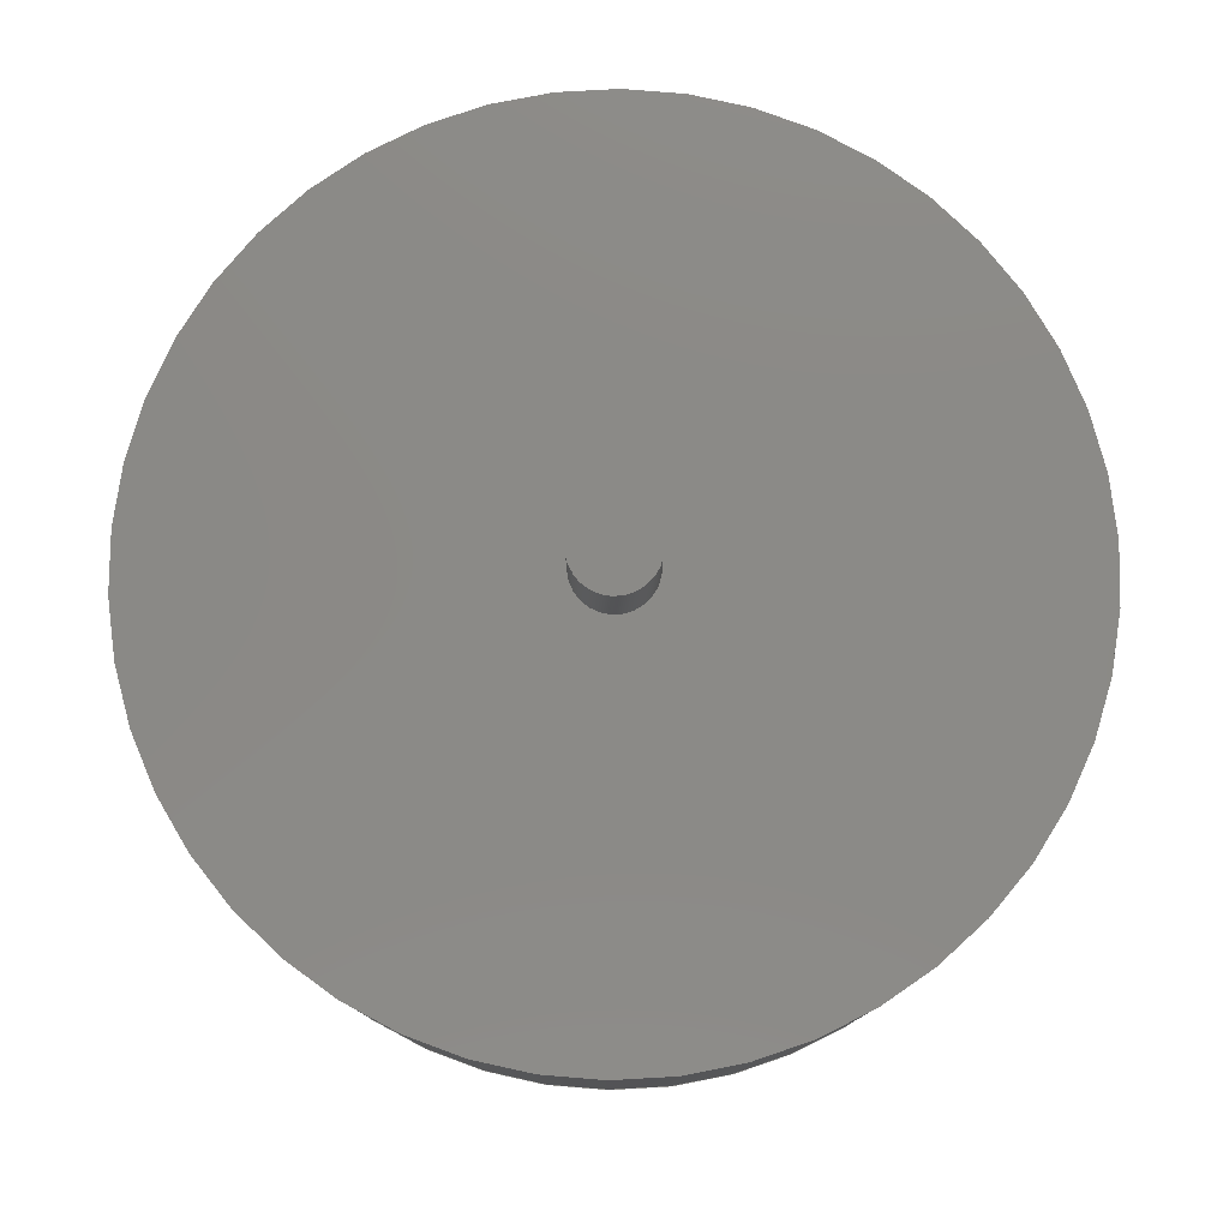
<metadata>
{"format":"step","ext":"step","renderer":"f3d","projection":"perspective","resolution":1024,"background":"white","views":[{"elev":79.0,"azim":-128.4,"up":"+Z"}]}
</metadata>
<code>
ISO-10303-21;
DATA;
#1=MECHANICAL_DESIGN_GEOMETRIC_PRESENTATION_REPRESENTATION('',(#5,#6),
#459);
#2=SHAPE_REPRESENTATION_RELATIONSHIP('SRR','None',#466,#3);
#3=ADVANCED_BREP_SHAPE_REPRESENTATION('',(#4),#458);
#4=MANIFOLD_SOLID_BREP('Body1',#251);
#5=STYLED_ITEM('',(#477),#249);
#6=STYLED_ITEM('',(#476),#4);
#7=FACE_BOUND('',#47,.T.);
#8=FACE_BOUND('',#49,.T.);
#9=FACE_BOUND('',#56,.T.);
#10=FACE_BOUND('',#57,.T.);
#11=FACE_BOUND('',#58,.T.);
#12=FACE_BOUND('',#59,.T.);
#13=FACE_BOUND('',#60,.T.);
#14=FACE_BOUND('',#63,.T.);
#15=FACE_BOUND('',#64,.T.);
#16=FACE_BOUND('',#65,.T.);
#17=FACE_BOUND('',#66,.T.);
#18=FACE_BOUND('',#71,.T.);
#19=FACE_BOUND('',#73,.T.);
#20=PLANE('',#271);
#21=PLANE('',#272);
#22=PLANE('',#289);
#23=PLANE('',#293);
#24=PLANE('',#297);
#25=PLANE('',#300);
#26=PLANE('',#301);
#27=FACE_OUTER_BOUND('',#44,.T.);
#28=FACE_OUTER_BOUND('',#45,.T.);
#29=FACE_OUTER_BOUND('',#46,.T.);
#30=FACE_OUTER_BOUND('',#48,.T.);
#31=FACE_OUTER_BOUND('',#50,.T.);
#32=FACE_OUTER_BOUND('',#51,.T.);
#33=FACE_OUTER_BOUND('',#52,.T.);
#34=FACE_OUTER_BOUND('',#53,.T.);
#35=FACE_OUTER_BOUND('',#54,.T.);
#36=FACE_OUTER_BOUND('',#55,.T.);
#37=FACE_OUTER_BOUND('',#61,.T.);
#38=FACE_OUTER_BOUND('',#62,.T.);
#39=FACE_OUTER_BOUND('',#67,.T.);
#40=FACE_OUTER_BOUND('',#68,.T.);
#41=FACE_OUTER_BOUND('',#69,.T.);
#42=FACE_OUTER_BOUND('',#70,.T.);
#43=FACE_OUTER_BOUND('',#72,.T.);
#44=EDGE_LOOP('',(#164,#165,#166,#167));
#45=EDGE_LOOP('',(#168,#169,#170,#171));
#46=EDGE_LOOP('',(#172));
#47=EDGE_LOOP('',(#173));
#48=EDGE_LOOP('',(#174));
#49=EDGE_LOOP('',(#175));
#50=EDGE_LOOP('',(#176,#177,#178,#179));
#51=EDGE_LOOP('',(#180,#181,#182,#183));
#52=EDGE_LOOP('',(#184,#185,#186,#187));
#53=EDGE_LOOP('',(#188,#189,#190,#191));
#54=EDGE_LOOP('',(#192,#193,#194,#195));
#55=EDGE_LOOP('',(#196));
#56=EDGE_LOOP('',(#197));
#57=EDGE_LOOP('',(#198));
#58=EDGE_LOOP('',(#199));
#59=EDGE_LOOP('',(#200));
#60=EDGE_LOOP('',(#201));
#61=EDGE_LOOP('',(#202,#203,#204,#205));
#62=EDGE_LOOP('',(#206));
#63=EDGE_LOOP('',(#207));
#64=EDGE_LOOP('',(#208));
#65=EDGE_LOOP('',(#209));
#66=EDGE_LOOP('',(#210));
#67=EDGE_LOOP('',(#211,#212,#213,#214));
#68=EDGE_LOOP('',(#215));
#69=EDGE_LOOP('',(#216,#217,#218,#219));
#70=EDGE_LOOP('',(#220));
#71=EDGE_LOOP('',(#221));
#72=EDGE_LOOP('',(#222));
#73=EDGE_LOOP('',(#223));
#74=LINE('',#393,#84);
#75=LINE('',#399,#85);
#76=LINE('',#409,#86);
#77=LINE('',#415,#87);
#78=LINE('',#421,#88);
#79=LINE('',#427,#89);
#80=LINE('',#433,#90);
#81=LINE('',#440,#91);
#82=LINE('',#447,#92);
#83=LINE('',#453,#93);
#84=VECTOR('',#308,11.18);
#85=VECTOR('',#315,19.1);
#86=VECTOR('',#328,1);
#87=VECTOR('',#335,1);
#88=VECTOR('',#342,1);
#89=VECTOR('',#349,1);
#90=VECTOR('',#356,11);
#91=VECTOR('',#365,5.5);
#92=VECTOR('',#374,2);
#93=VECTOR('',#383,21.1);
#94=CIRCLE('',#266,11.18);
#95=CIRCLE('',#267,11.18);
#96=CIRCLE('',#269,19.1);
#97=CIRCLE('',#270,19.1);
#98=CIRCLE('',#273,21.1);
#99=CIRCLE('',#275,1);
#100=CIRCLE('',#276,1);
#101=CIRCLE('',#278,1);
#102=CIRCLE('',#279,1);
#103=CIRCLE('',#281,1);
#104=CIRCLE('',#282,1);
#105=CIRCLE('',#284,1);
#106=CIRCLE('',#285,1);
#107=CIRCLE('',#287,11);
#108=CIRCLE('',#288,11);
#109=CIRCLE('',#290,5.5);
#110=CIRCLE('',#292,5.5);
#111=CIRCLE('',#295,2);
#112=CIRCLE('',#296,2);
#113=CIRCLE('',#299,21.1);
#114=VERTEX_POINT('',#390);
#115=VERTEX_POINT('',#392);
#116=VERTEX_POINT('',#396);
#117=VERTEX_POINT('',#398);
#118=VERTEX_POINT('',#403);
#119=VERTEX_POINT('',#406);
#120=VERTEX_POINT('',#408);
#121=VERTEX_POINT('',#412);
#122=VERTEX_POINT('',#414);
#123=VERTEX_POINT('',#418);
#124=VERTEX_POINT('',#420);
#125=VERTEX_POINT('',#424);
#126=VERTEX_POINT('',#426);
#127=VERTEX_POINT('',#430);
#128=VERTEX_POINT('',#432);
#129=VERTEX_POINT('',#436);
#130=VERTEX_POINT('',#439);
#131=VERTEX_POINT('',#444);
#132=VERTEX_POINT('',#446);
#133=VERTEX_POINT('',#451);
#134=EDGE_CURVE('',#114,#114,#94,.T.);
#135=EDGE_CURVE('',#114,#115,#74,.T.);
#136=EDGE_CURVE('',#115,#115,#95,.T.);
#137=EDGE_CURVE('',#116,#116,#96,.T.);
#138=EDGE_CURVE('',#116,#117,#75,.T.);
#139=EDGE_CURVE('',#117,#117,#97,.T.);
#140=EDGE_CURVE('',#118,#118,#98,.T.);
#141=EDGE_CURVE('',#119,#119,#99,.T.);
#142=EDGE_CURVE('',#119,#120,#76,.T.);
#143=EDGE_CURVE('',#120,#120,#100,.T.);
#144=EDGE_CURVE('',#121,#121,#101,.T.);
#145=EDGE_CURVE('',#121,#122,#77,.T.);
#146=EDGE_CURVE('',#122,#122,#102,.T.);
#147=EDGE_CURVE('',#123,#123,#103,.T.);
#148=EDGE_CURVE('',#123,#124,#78,.T.);
#149=EDGE_CURVE('',#124,#124,#104,.T.);
#150=EDGE_CURVE('',#125,#125,#105,.T.);
#151=EDGE_CURVE('',#125,#126,#79,.T.);
#152=EDGE_CURVE('',#126,#126,#106,.T.);
#153=EDGE_CURVE('',#127,#127,#107,.T.);
#154=EDGE_CURVE('',#127,#128,#80,.T.);
#155=EDGE_CURVE('',#128,#128,#108,.T.);
#156=EDGE_CURVE('',#129,#129,#109,.T.);
#157=EDGE_CURVE('',#129,#130,#81,.T.);
#158=EDGE_CURVE('',#130,#130,#110,.T.);
#159=EDGE_CURVE('',#131,#131,#111,.T.);
#160=EDGE_CURVE('',#131,#132,#82,.T.);
#161=EDGE_CURVE('',#132,#132,#112,.T.);
#162=EDGE_CURVE('',#133,#133,#113,.T.);
#163=EDGE_CURVE('',#133,#118,#83,.T.);
#164=ORIENTED_EDGE('',*,*,#134,.F.);
#165=ORIENTED_EDGE('',*,*,#135,.T.);
#166=ORIENTED_EDGE('',*,*,#136,.T.);
#167=ORIENTED_EDGE('',*,*,#135,.F.);
#168=ORIENTED_EDGE('',*,*,#137,.F.);
#169=ORIENTED_EDGE('',*,*,#138,.T.);
#170=ORIENTED_EDGE('',*,*,#139,.T.);
#171=ORIENTED_EDGE('',*,*,#138,.F.);
#172=ORIENTED_EDGE('',*,*,#139,.F.);
#173=ORIENTED_EDGE('',*,*,#136,.F.);
#174=ORIENTED_EDGE('',*,*,#140,.F.);
#175=ORIENTED_EDGE('',*,*,#137,.T.);
#176=ORIENTED_EDGE('',*,*,#141,.F.);
#177=ORIENTED_EDGE('',*,*,#142,.T.);
#178=ORIENTED_EDGE('',*,*,#143,.F.);
#179=ORIENTED_EDGE('',*,*,#142,.F.);
#180=ORIENTED_EDGE('',*,*,#144,.F.);
#181=ORIENTED_EDGE('',*,*,#145,.T.);
#182=ORIENTED_EDGE('',*,*,#146,.F.);
#183=ORIENTED_EDGE('',*,*,#145,.F.);
#184=ORIENTED_EDGE('',*,*,#147,.F.);
#185=ORIENTED_EDGE('',*,*,#148,.T.);
#186=ORIENTED_EDGE('',*,*,#149,.F.);
#187=ORIENTED_EDGE('',*,*,#148,.F.);
#188=ORIENTED_EDGE('',*,*,#150,.F.);
#189=ORIENTED_EDGE('',*,*,#151,.T.);
#190=ORIENTED_EDGE('',*,*,#152,.F.);
#191=ORIENTED_EDGE('',*,*,#151,.F.);
#192=ORIENTED_EDGE('',*,*,#153,.F.);
#193=ORIENTED_EDGE('',*,*,#154,.T.);
#194=ORIENTED_EDGE('',*,*,#155,.F.);
#195=ORIENTED_EDGE('',*,*,#154,.F.);
#196=ORIENTED_EDGE('',*,*,#153,.T.);
#197=ORIENTED_EDGE('',*,*,#143,.T.);
#198=ORIENTED_EDGE('',*,*,#146,.T.);
#199=ORIENTED_EDGE('',*,*,#149,.T.);
#200=ORIENTED_EDGE('',*,*,#152,.T.);
#201=ORIENTED_EDGE('',*,*,#156,.F.);
#202=ORIENTED_EDGE('',*,*,#156,.T.);
#203=ORIENTED_EDGE('',*,*,#157,.T.);
#204=ORIENTED_EDGE('',*,*,#158,.F.);
#205=ORIENTED_EDGE('',*,*,#157,.F.);
#206=ORIENTED_EDGE('',*,*,#155,.T.);
#207=ORIENTED_EDGE('',*,*,#141,.T.);
#208=ORIENTED_EDGE('',*,*,#144,.T.);
#209=ORIENTED_EDGE('',*,*,#147,.T.);
#210=ORIENTED_EDGE('',*,*,#150,.T.);
#211=ORIENTED_EDGE('',*,*,#159,.F.);
#212=ORIENTED_EDGE('',*,*,#160,.T.);
#213=ORIENTED_EDGE('',*,*,#161,.F.);
#214=ORIENTED_EDGE('',*,*,#160,.F.);
#215=ORIENTED_EDGE('',*,*,#159,.T.);
#216=ORIENTED_EDGE('',*,*,#162,.F.);
#217=ORIENTED_EDGE('',*,*,#163,.T.);
#218=ORIENTED_EDGE('',*,*,#140,.T.);
#219=ORIENTED_EDGE('',*,*,#163,.F.);
#220=ORIENTED_EDGE('',*,*,#162,.T.);
#221=ORIENTED_EDGE('',*,*,#161,.T.);
#222=ORIENTED_EDGE('',*,*,#134,.T.);
#223=ORIENTED_EDGE('',*,*,#158,.T.);
#224=CYLINDRICAL_SURFACE('',#265,11.18);
#225=CYLINDRICAL_SURFACE('',#268,19.1);
#226=CYLINDRICAL_SURFACE('',#274,1);
#227=CYLINDRICAL_SURFACE('',#277,1);
#228=CYLINDRICAL_SURFACE('',#280,1);
#229=CYLINDRICAL_SURFACE('',#283,1);
#230=CYLINDRICAL_SURFACE('',#286,11);
#231=CYLINDRICAL_SURFACE('',#291,5.5);
#232=CYLINDRICAL_SURFACE('',#294,2);
#233=CYLINDRICAL_SURFACE('',#298,21.1);
#234=ADVANCED_FACE('',(#27),#224,.T.);
#235=ADVANCED_FACE('',(#28),#225,.F.);
#236=ADVANCED_FACE('',(#29,#7),#20,.T.);
#237=ADVANCED_FACE('',(#30,#8),#21,.F.);
#238=ADVANCED_FACE('',(#31),#226,.F.);
#239=ADVANCED_FACE('',(#32),#227,.F.);
#240=ADVANCED_FACE('',(#33),#228,.F.);
#241=ADVANCED_FACE('',(#34),#229,.F.);
#242=ADVANCED_FACE('',(#35),#230,.T.);
#243=ADVANCED_FACE('',(#36,#9,#10,#11,#12,#13),#22,.F.);
#244=ADVANCED_FACE('',(#37),#231,.T.);
#245=ADVANCED_FACE('',(#38,#14,#15,#16,#17),#23,.T.);
#246=ADVANCED_FACE('',(#39),#232,.T.);
#247=ADVANCED_FACE('',(#40),#24,.T.);
#248=ADVANCED_FACE('',(#41),#233,.T.);
#249=ADVANCED_FACE('',(#42,#18),#25,.T.);
#250=ADVANCED_FACE('',(#43,#19),#26,.F.);
#251=CLOSED_SHELL('',(#234,#235,#236,#237,#238,#239,#240,#241,#242,#243,
#244,#245,#246,#247,#248,#249,#250));
#252=DERIVED_UNIT_ELEMENT(#254,1);
#253=DERIVED_UNIT_ELEMENT(#461,-3);
#254=(
MASS_UNIT()
NAMED_UNIT(*)
SI_UNIT(.KILO.,.GRAM.)
);
#255=DERIVED_UNIT((#252,#253));
#256=MEASURE_REPRESENTATION_ITEM('density measure',
POSITIVE_RATIO_MEASURE(7850),#255);
#257=PROPERTY_DEFINITION_REPRESENTATION(#262,#259);
#258=PROPERTY_DEFINITION_REPRESENTATION(#263,#260);
#259=REPRESENTATION('material name',(#261),#458);
#260=REPRESENTATION('density',(#256),#458);
#261=DESCRIPTIVE_REPRESENTATION_ITEM('Steel','Steel');
#262=PROPERTY_DEFINITION('material property','material name',#468);
#263=PROPERTY_DEFINITION('material property','density of part',#468);
#264=AXIS2_PLACEMENT_3D('',#388,#302,#303);
#265=AXIS2_PLACEMENT_3D('',#389,#304,#305);
#266=AXIS2_PLACEMENT_3D('',#391,#306,#307);
#267=AXIS2_PLACEMENT_3D('',#394,#309,#310);
#268=AXIS2_PLACEMENT_3D('',#395,#311,#312);
#269=AXIS2_PLACEMENT_3D('',#397,#313,#314);
#270=AXIS2_PLACEMENT_3D('',#400,#316,#317);
#271=AXIS2_PLACEMENT_3D('',#401,#318,#319);
#272=AXIS2_PLACEMENT_3D('',#402,#320,#321);
#273=AXIS2_PLACEMENT_3D('',#404,#322,#323);
#274=AXIS2_PLACEMENT_3D('',#405,#324,#325);
#275=AXIS2_PLACEMENT_3D('',#407,#326,#327);
#276=AXIS2_PLACEMENT_3D('',#410,#329,#330);
#277=AXIS2_PLACEMENT_3D('',#411,#331,#332);
#278=AXIS2_PLACEMENT_3D('',#413,#333,#334);
#279=AXIS2_PLACEMENT_3D('',#416,#336,#337);
#280=AXIS2_PLACEMENT_3D('',#417,#338,#339);
#281=AXIS2_PLACEMENT_3D('',#419,#340,#341);
#282=AXIS2_PLACEMENT_3D('',#422,#343,#344);
#283=AXIS2_PLACEMENT_3D('',#423,#345,#346);
#284=AXIS2_PLACEMENT_3D('',#425,#347,#348);
#285=AXIS2_PLACEMENT_3D('',#428,#350,#351);
#286=AXIS2_PLACEMENT_3D('',#429,#352,#353);
#287=AXIS2_PLACEMENT_3D('',#431,#354,#355);
#288=AXIS2_PLACEMENT_3D('',#434,#357,#358);
#289=AXIS2_PLACEMENT_3D('',#435,#359,#360);
#290=AXIS2_PLACEMENT_3D('',#437,#361,#362);
#291=AXIS2_PLACEMENT_3D('',#438,#363,#364);
#292=AXIS2_PLACEMENT_3D('',#441,#366,#367);
#293=AXIS2_PLACEMENT_3D('',#442,#368,#369);
#294=AXIS2_PLACEMENT_3D('',#443,#370,#371);
#295=AXIS2_PLACEMENT_3D('',#445,#372,#373);
#296=AXIS2_PLACEMENT_3D('',#448,#375,#376);
#297=AXIS2_PLACEMENT_3D('',#449,#377,#378);
#298=AXIS2_PLACEMENT_3D('',#450,#379,#380);
#299=AXIS2_PLACEMENT_3D('',#452,#381,#382);
#300=AXIS2_PLACEMENT_3D('',#454,#384,#385);
#301=AXIS2_PLACEMENT_3D('',#455,#386,#387);
#302=DIRECTION('axis',(0,0,1));
#303=DIRECTION('refdir',(1,0,0));
#304=DIRECTION('center_axis',(0,0,1));
#305=DIRECTION('ref_axis',(1,0,0));
#306=DIRECTION('center_axis',(0,0,-1));
#307=DIRECTION('ref_axis',(1,0,0));
#308=DIRECTION('',(0,0,1));
#309=DIRECTION('center_axis',(0,0,-1));
#310=DIRECTION('ref_axis',(1,0,0));
#311=DIRECTION('center_axis',(0,0,1));
#312=DIRECTION('ref_axis',(1,0,0));
#313=DIRECTION('center_axis',(0,0,1));
#314=DIRECTION('ref_axis',(1,0,0));
#315=DIRECTION('',(0,0,1));
#316=DIRECTION('center_axis',(0,0,1));
#317=DIRECTION('ref_axis',(1,0,0));
#318=DIRECTION('center_axis',(0,0,-1));
#319=DIRECTION('ref_axis',(1,0,0));
#320=DIRECTION('center_axis',(0,0,1));
#321=DIRECTION('ref_axis',(1,0,0));
#322=DIRECTION('center_axis',(0,0,1));
#323=DIRECTION('ref_axis',(1,0,0));
#324=DIRECTION('center_axis',(0,0,1));
#325=DIRECTION('ref_axis',(1,0,0));
#326=DIRECTION('center_axis',(0,0,1));
#327=DIRECTION('ref_axis',(1,0,0));
#328=DIRECTION('',(0,0,1));
#329=DIRECTION('center_axis',(0,0,-1));
#330=DIRECTION('ref_axis',(1,0,0));
#331=DIRECTION('center_axis',(0,0,1));
#332=DIRECTION('ref_axis',(1,0,0));
#333=DIRECTION('center_axis',(0,0,1));
#334=DIRECTION('ref_axis',(1,0,0));
#335=DIRECTION('',(0,0,1));
#336=DIRECTION('center_axis',(0,0,-1));
#337=DIRECTION('ref_axis',(1,0,0));
#338=DIRECTION('center_axis',(0,0,1));
#339=DIRECTION('ref_axis',(1,0,0));
#340=DIRECTION('center_axis',(0,0,1));
#341=DIRECTION('ref_axis',(1,0,0));
#342=DIRECTION('',(0,0,1));
#343=DIRECTION('center_axis',(0,0,-1));
#344=DIRECTION('ref_axis',(1,0,0));
#345=DIRECTION('center_axis',(0,0,1));
#346=DIRECTION('ref_axis',(1,0,0));
#347=DIRECTION('center_axis',(0,0,1));
#348=DIRECTION('ref_axis',(1,0,0));
#349=DIRECTION('',(0,0,1));
#350=DIRECTION('center_axis',(0,0,-1));
#351=DIRECTION('ref_axis',(1,0,0));
#352=DIRECTION('center_axis',(0,0,1));
#353=DIRECTION('ref_axis',(1,0,0));
#354=DIRECTION('center_axis',(0,0,1));
#355=DIRECTION('ref_axis',(1,0,0));
#356=DIRECTION('',(0,0,-1));
#357=DIRECTION('center_axis',(0,0,-1));
#358=DIRECTION('ref_axis',(1,0,0));
#359=DIRECTION('center_axis',(0,0,-1));
#360=DIRECTION('ref_axis',(1,0,0));
#361=DIRECTION('center_axis',(0,0,1));
#362=DIRECTION('ref_axis',(1,0,0));
#363=DIRECTION('center_axis',(0,0,-1));
#364=DIRECTION('ref_axis',(1,0,0));
#365=DIRECTION('',(0,0,1));
#366=DIRECTION('center_axis',(0,0,1));
#367=DIRECTION('ref_axis',(1,0,0));
#368=DIRECTION('center_axis',(0,0,-1));
#369=DIRECTION('ref_axis',(1,0,0));
#370=DIRECTION('center_axis',(0,0,1));
#371=DIRECTION('ref_axis',(-1,0,0));
#372=DIRECTION('center_axis',(0,0,1));
#373=DIRECTION('ref_axis',(-1,0,0));
#374=DIRECTION('',(0,0,-1));
#375=DIRECTION('center_axis',(0,0,-1));
#376=DIRECTION('ref_axis',(-1,0,0));
#377=DIRECTION('center_axis',(0,0,1));
#378=DIRECTION('ref_axis',(-1,0,0));
#379=DIRECTION('center_axis',(0,0,1));
#380=DIRECTION('ref_axis',(1,0,0));
#381=DIRECTION('center_axis',(0,0,1));
#382=DIRECTION('ref_axis',(1,0,0));
#383=DIRECTION('',(0,0,-1));
#384=DIRECTION('center_axis',(0,0,1));
#385=DIRECTION('ref_axis',(1,0,0));
#386=DIRECTION('center_axis',(0,0,1));
#387=DIRECTION('ref_axis',(1,0,0));
#388=CARTESIAN_POINT('',(0,0,0));
#389=CARTESIAN_POINT('Origin',(0,0,0));
#390=CARTESIAN_POINT('',(-11.18,1.369e-15,0));
#391=CARTESIAN_POINT('Origin',(0,0,0));
#392=CARTESIAN_POINT('',(-11.18,1.369e-15,12.76));
#393=CARTESIAN_POINT('',(-11.18,-1.369e-15,0));
#394=CARTESIAN_POINT('Origin',(0,0,12.76));
#395=CARTESIAN_POINT('Origin',(0,0,0));
#396=CARTESIAN_POINT('',(-19.1,2.34e-15,0));
#397=CARTESIAN_POINT('Origin',(0,0,0));
#398=CARTESIAN_POINT('',(-19.1,2.34e-15,12.76));
#399=CARTESIAN_POINT('',(-19.1,-2.34e-15,0));
#400=CARTESIAN_POINT('Origin',(0,0,12.76));
#401=CARTESIAN_POINT('Origin',(0,0,12.76));
#402=CARTESIAN_POINT('Origin',(0,0,0));
#403=CARTESIAN_POINT('',(-21.1,-2.584e-15,0));
#404=CARTESIAN_POINT('Origin',(0,0,0));
#405=CARTESIAN_POINT('Origin',(1.648e-16,-9.5,-9));
#406=CARTESIAN_POINT('',(-1,-9.5,-9));
#407=CARTESIAN_POINT('Origin',(1.648e-16,-9.5,-9));
#408=CARTESIAN_POINT('',(-1,-9.5,-6));
#409=CARTESIAN_POINT('',(-1,-9.5,-9));
#410=CARTESIAN_POINT('Origin',(1.648e-16,-9.5,-6));
#411=CARTESIAN_POINT('Origin',(-8,-9.797e-16,-9));
#412=CARTESIAN_POINT('',(-9,-8.573e-16,-9));
#413=CARTESIAN_POINT('Origin',(-8,-9.797e-16,-9));
#414=CARTESIAN_POINT('',(-9,-8.573e-16,-6));
#415=CARTESIAN_POINT('',(-9,-1.102e-15,-9));
#416=CARTESIAN_POINT('Origin',(-8,-9.797e-16,-6));
#417=CARTESIAN_POINT('Origin',(8,0,-9));
#418=CARTESIAN_POINT('',(7,1.225e-16,-9));
#419=CARTESIAN_POINT('Origin',(8,0,-9));
#420=CARTESIAN_POINT('',(7,1.225e-16,-6));
#421=CARTESIAN_POINT('',(7,-1.225e-16,-9));
#422=CARTESIAN_POINT('Origin',(8,0,-6));
#423=CARTESIAN_POINT('Origin',(-1.328e-15,9.5,-9));
#424=CARTESIAN_POINT('',(-1,9.5,-9));
#425=CARTESIAN_POINT('Origin',(-1.328e-15,9.5,-9));
#426=CARTESIAN_POINT('',(-1,9.5,-6));
#427=CARTESIAN_POINT('',(-1,9.5,-9));
#428=CARTESIAN_POINT('Origin',(-1.328e-15,9.5,-6));
#429=CARTESIAN_POINT('Origin',(0,0,-9));
#430=CARTESIAN_POINT('',(-11,1.347e-15,-6));
#431=CARTESIAN_POINT('Origin',(0,0,-6));
#432=CARTESIAN_POINT('',(-11,1.347e-15,-9));
#433=CARTESIAN_POINT('',(-11,-1.347e-15,-9));
#434=CARTESIAN_POINT('Origin',(0,0,-9));
#435=CARTESIAN_POINT('Origin',(0,0,-6));
#436=CARTESIAN_POINT('',(-5.5,6.736e-16,-6));
#437=CARTESIAN_POINT('Origin',(0,0,-6));
#438=CARTESIAN_POINT('Origin',(0,0,0));
#439=CARTESIAN_POINT('',(-5.5,6.736e-16,0));
#440=CARTESIAN_POINT('',(-5.5,6.736e-16,0));
#441=CARTESIAN_POINT('Origin',(0,0,0));
#442=CARTESIAN_POINT('Origin',(0,0,-9));
#443=CARTESIAN_POINT('Origin',(0,0,15.5));
#444=CARTESIAN_POINT('',(2,2.449e-16,19.5));
#445=CARTESIAN_POINT('Origin',(0,0,19.5));
#446=CARTESIAN_POINT('',(2,2.449e-16,15.5));
#447=CARTESIAN_POINT('',(2,2.449e-16,15.5));
#448=CARTESIAN_POINT('Origin',(0,0,15.5));
#449=CARTESIAN_POINT('Origin',(0,0,19.5));
#450=CARTESIAN_POINT('Origin',(0,0,0));
#451=CARTESIAN_POINT('',(-21.1,-2.584e-15,15.5));
#452=CARTESIAN_POINT('Origin',(0,0,15.5));
#453=CARTESIAN_POINT('',(-21.1,-2.584e-15,0));
#454=CARTESIAN_POINT('Origin',(0,0,15.5));
#455=CARTESIAN_POINT('Origin',(0,0,0));
#456=UNCERTAINTY_MEASURE_WITH_UNIT(LENGTH_MEASURE(0.01),#460,
'DISTANCE_ACCURACY_VALUE',
'Maximum model space distance between geometric entities at asserted c
onnectivities');
#457=UNCERTAINTY_MEASURE_WITH_UNIT(LENGTH_MEASURE(0.01),#460,
'DISTANCE_ACCURACY_VALUE',
'Maximum model space distance between geometric entities at asserted c
onnectivities');
#458=(
GEOMETRIC_REPRESENTATION_CONTEXT(3)
GLOBAL_UNCERTAINTY_ASSIGNED_CONTEXT((#456))
GLOBAL_UNIT_ASSIGNED_CONTEXT((#460,#462,#463))
REPRESENTATION_CONTEXT('','3D')
);
#459=(
GEOMETRIC_REPRESENTATION_CONTEXT(3)
GLOBAL_UNCERTAINTY_ASSIGNED_CONTEXT((#457))
GLOBAL_UNIT_ASSIGNED_CONTEXT((#460,#462,#463))
REPRESENTATION_CONTEXT('','3D')
);
#460=(
LENGTH_UNIT()
NAMED_UNIT(*)
SI_UNIT(.MILLI.,.METRE.)
);
#461=(
LENGTH_UNIT()
NAMED_UNIT(*)
SI_UNIT($,.METRE.)
);
#462=(
NAMED_UNIT(*)
PLANE_ANGLE_UNIT()
SI_UNIT($,.RADIAN.)
);
#463=(
NAMED_UNIT(*)
SI_UNIT($,.STERADIAN.)
SOLID_ANGLE_UNIT()
);
#464=SHAPE_DEFINITION_REPRESENTATION(#465,#466);
#465=PRODUCT_DEFINITION_SHAPE('',$,#468);
#466=SHAPE_REPRESENTATION('',(#264),#458);
#467=PRODUCT_DEFINITION_CONTEXT('part definition',#472,'design');
#468=PRODUCT_DEFINITION('D4215_Basic','D4215_Basic v3',#469,#467);
#469=PRODUCT_DEFINITION_FORMATION('',$,#474);
#470=PRODUCT_RELATED_PRODUCT_CATEGORY('D4215_Basic v3','D4215_Basic v3',
(#474));
#471=APPLICATION_PROTOCOL_DEFINITION('international standard',
'automotive_design',2009,#472);
#472=APPLICATION_CONTEXT(
'Core Data for Automotive Mechanical Design Process');
#473=PRODUCT_CONTEXT('part definition',#472,'mechanical');
#474=PRODUCT('D4215_Basic','D4215_Basic v3',$,(#473));
#475=PRESENTATION_STYLE_ASSIGNMENT((#478));
#476=PRESENTATION_STYLE_ASSIGNMENT((#479));
#477=PRESENTATION_STYLE_ASSIGNMENT((#480));
#478=SURFACE_STYLE_USAGE(.BOTH.,#481);
#479=SURFACE_STYLE_USAGE(.BOTH.,#482);
#480=SURFACE_STYLE_USAGE(.BOTH.,#483);
#481=SURFACE_SIDE_STYLE('',(#484));
#482=SURFACE_SIDE_STYLE('',(#485));
#483=SURFACE_SIDE_STYLE('',(#486));
#484=SURFACE_STYLE_FILL_AREA(#487);
#485=SURFACE_STYLE_FILL_AREA(#488);
#486=SURFACE_STYLE_FILL_AREA(#489);
#487=FILL_AREA_STYLE('Steel - Satin',(#490));
#488=FILL_AREA_STYLE('Paint - Enamel Glossy (Black)',(#491));
#489=FILL_AREA_STYLE('Paint - Enamel Glossy (Yellow)',(#492));
#490=FILL_AREA_STYLE_COLOUR('Steel - Satin',#493);
#491=FILL_AREA_STYLE_COLOUR('Paint - Enamel Glossy (Black)',#494);
#492=FILL_AREA_STYLE_COLOUR('Paint - Enamel Glossy (Yellow)',#495);
#493=COLOUR_RGB('Steel - Satin',0.6275,0.6275,0.6275);
#494=COLOUR_RGB('Paint - Enamel Glossy (Black)',0.09804,0.09804,
0.09804);
#495=COLOUR_RGB('Paint - Enamel Glossy (Yellow)',0.9098,0.6784,
0.1373);
ENDSEC;
END-ISO-10303-21;

</code>
